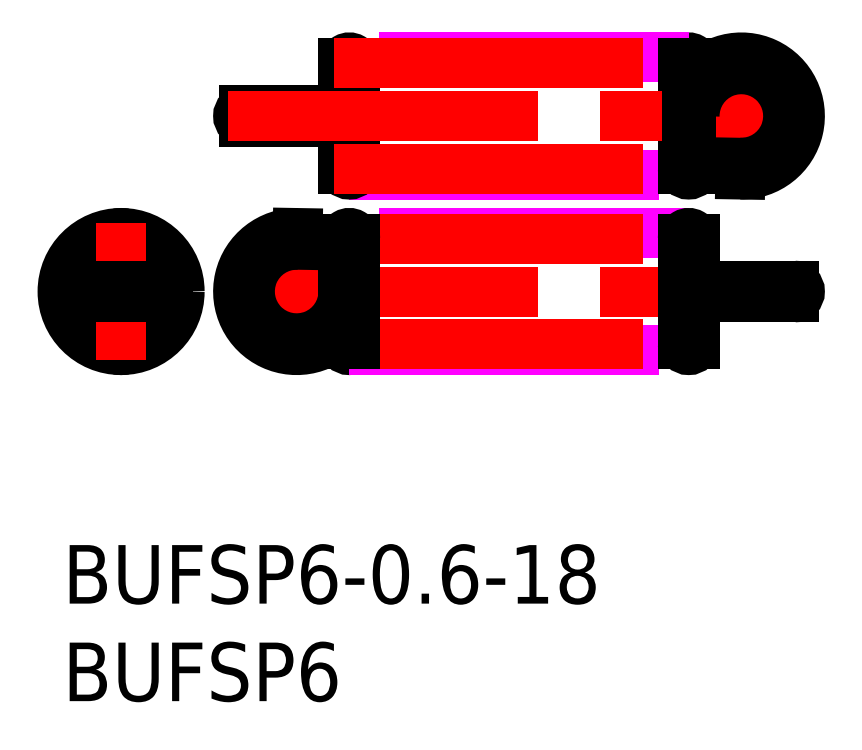
<metadata>
{"format":"dxf","ext":"dxf","renderer":"ezdxf+matplotlib","layout":"modelspace","background":"white","min_lineweight":24,"dpi":150}
</metadata>
<code>
0
SECTION
2
ENTITIES
0
INSERT
8
MSM_CONTINUOUS
2
*U16
10
0
20
0
30
0
0
INSERT
8
MSM_CONTINUOUS
2
*U17
10
0
20
0
30
0
0
LINE
8
MSM_CENTER
10
8.5
20
13
30
0
11
38.3
21
13
31
0
0
LINE
8
MSM_CENTER
10
12
20
9.5
30
0
11
12
21
16.5
31
0
0
LINE
8
MSM_CONTINUOUS
10
12.04
20
15.4
30
0
11
12.05
21
16
31
0
0
ARC
8
MSM_CONTINUOUS
10
12
20
13
30
0
40
3
50
89
51
323.1
0
ARC
8
MSM_CONTINUOUS
10
12
20
13
30
0
40
2.4
50
89
51
0
0
LINE
8
MSM_CONTINUOUS
10
14.4
20
15.7
30
0
11
14.4
21
10.3
31
0
0
ARC
8
MSM_CONTINUOUS
10
14.7
20
10.3
30
0
40
0.3
50
180
51
360
0
LINE
8
MSM_IMAGINARY
10
32.1
20
16
30
0
11
14.7
21
16
31
0
0
LINE
8
MSM_IMAGINARY
10
14.7
20
10
30
0
11
32.1
21
10
31
0
0
LINE
8
MSM_CONTINUOUS
10
32.4
20
10.3
30
0
11
32.4
21
15.7
31
0
0
ARC
8
MSM_CONTINUOUS
10
32.1
20
15.7
30
0
40
0.3
50
0
51
180
0
ARC
8
MSM_CONTINUOUS
10
3
20
13
30
0
40
2.4
50
97.18
51
262.8
0
ARC
8
MSM_CONTINUOUS
10
3
20
13
30
0
40
2.4
50
277.2
51
82.82
0
LINE
8
MSM_CONTINUOUS
10
3.3
20
10.3
30
0
11
3.3
21
15.7
31
0
0
LINE
8
MSM_CONTINUOUS
10
2.7
20
15.7
30
0
11
2.7
21
10.3
31
0
0
ARC
8
MSM_CONTINUOUS
10
3
20
10.3
30
0
40
0.3
50
180
51
0
0
ARC
8
MSM_CONTINUOUS
10
3
20
15.7
30
0
40
0.3
50
0
51
180
0
CIRCLE
8
MSM_CONTINUOUS
10
3
20
13
30
0
40
3
0
LINE
8
MSM_CONTINUOUS
10
32.4
20
19.3
30
0
11
32.4
21
24.7
31
0
0
ARC
8
MSM_CONTINUOUS
10
32.1
20
24.7
30
0
40
0.3
50
0
51
180
0
LINE
8
MSM_CONTINUOUS
10
14.4
20
22.3
30
0
11
9.3
21
22.3
31
0
0
LINE
8
MSM_CONTINUOUS
10
9.3
20
21.7
30
0
11
14.4
21
21.7
31
0
0
ARC
8
MSM_CONTINUOUS
10
9.3
20
22
30
0
40
0.3
50
90
51
270
0
LINE
8
MSM_IMAGINARY
10
14.7
20
19
30
0
11
32.1
21
19
31
0
0
LINE
8
MSM_IMAGINARY
10
32.1
20
25
30
0
11
14.7
21
25
31
0
0
LINE
8
MSM_CONTINUOUS
10
14.4
20
24.7
30
0
11
14.4
21
19.3
31
0
0
ARC
8
MSM_CONTINUOUS
10
14.7
20
19.3
30
0
40
0.3
50
180
51
360
0
ARC
8
MSM_PART_NUMBER
10
3.455
20
22
30
0
40
8.597
50
358
51
2
0
LINE
8
MSM_CENTER
10
13.9
20
15.7
30
0
11
32.9
21
15.7
31
0
0
LINE
8
MSM_CENTER
10
13.9
20
10.3
30
0
11
32.9
21
10.3
31
0
0
LINE
8
MSM_CONTINUOUS
10
15
20
24.7
30
0
11
15
21
19.3
31
0
0
ARC
8
MSM_CONTINUOUS
10
14.7
20
24.7
30
0
40
0.3
50
360
51
180
0
LINE
8
MSM_CONTINUOUS
10
31.8
20
19.3
30
0
11
31.8
21
24.7
31
0
0
ARC
8
MSM_CONTINUOUS
10
32.1
20
19.3
30
0
40
0.3
50
180
51
360
0
LINE
8
MSM_CONTINUOUS
10
15
20
15.7
30
0
11
15
21
10.3
31
0
0
ARC
8
MSM_CONTINUOUS
10
14.7
20
15.7
30
0
40
0.3
50
0
51
180
0
LINE
8
MSM_CONTINUOUS
10
31.8
20
10.3
30
0
11
31.8
21
15.7
31
0
0
ARC
8
MSM_CONTINUOUS
10
32.1
20
10.3
30
0
40
0.3
50
180
51
360
0
LINE
8
MSM_CENTER
10
8.5
20
22
30
0
11
38.3
21
22
31
0
0
LINE
8
MSM_CENTER
10
13.9
20
24.7
30
0
11
32.9
21
24.7
31
0
0
LINE
8
MSM_CENTER
10
13.9
20
19.3
30
0
11
32.9
21
19.3
31
0
0
LINE
8
MSM_CENTER
10
3
20
9.5
30
0
11
3
21
16.5
31
0
0
LINE
8
MSM_CENTER
10
6.5
20
13
30
0
11
-0.5
21
13
31
0
0
LINE
8
MSM_CONTINUOUS
10
32.4
20
13.3
30
0
11
37.5
21
13.3
31
0
0
LINE
8
MSM_CONTINUOUS
10
37.5
20
12.7
30
0
11
32.4
21
12.7
31
0
0
ARC
8
MSM_CONTINUOUS
10
37.5
20
13
30
0
40
0.3
50
270
51
90
0
ARC
8
MSM_PART_NUMBER
10
43.35
20
13
30
0
40
8.597
50
178
51
182
0
LINE
8
MSM_CENTER
10
34.8
20
25.5
30
0
11
34.8
21
18.5
31
0
0
LINE
8
MSM_CONTINUOUS
10
34.76
20
19.6
30
0
11
34.75
21
19
31
0
0
ARC
8
MSM_CONTINUOUS
10
34.8
20
22
30
0
40
3
50
269
51
143.1
0
ARC
8
MSM_CONTINUOUS
10
34.8
20
22
30
0
40
2.4
50
269
51
180
0
LINE
8
MSM_CONTINUOUS
10
5.381
20
13.3
30
0
11
3.3
21
13.3
31
0
0
LINE
8
MSM_CONTINUOUS
10
0.6188
20
12.7
30
0
11
2.7
21
12.7
31
0
0
LINE
8
MSM_CONTINUOUS
10
2.7
20
13.3
30
0
11
0.6188
21
13.3
31
0
0
LINE
8
MSM_CONTINUOUS
10
3.3
20
12.7
30
0
11
5.381
21
12.7
31
0
0
ENDSEC
0
EOF

</code>
